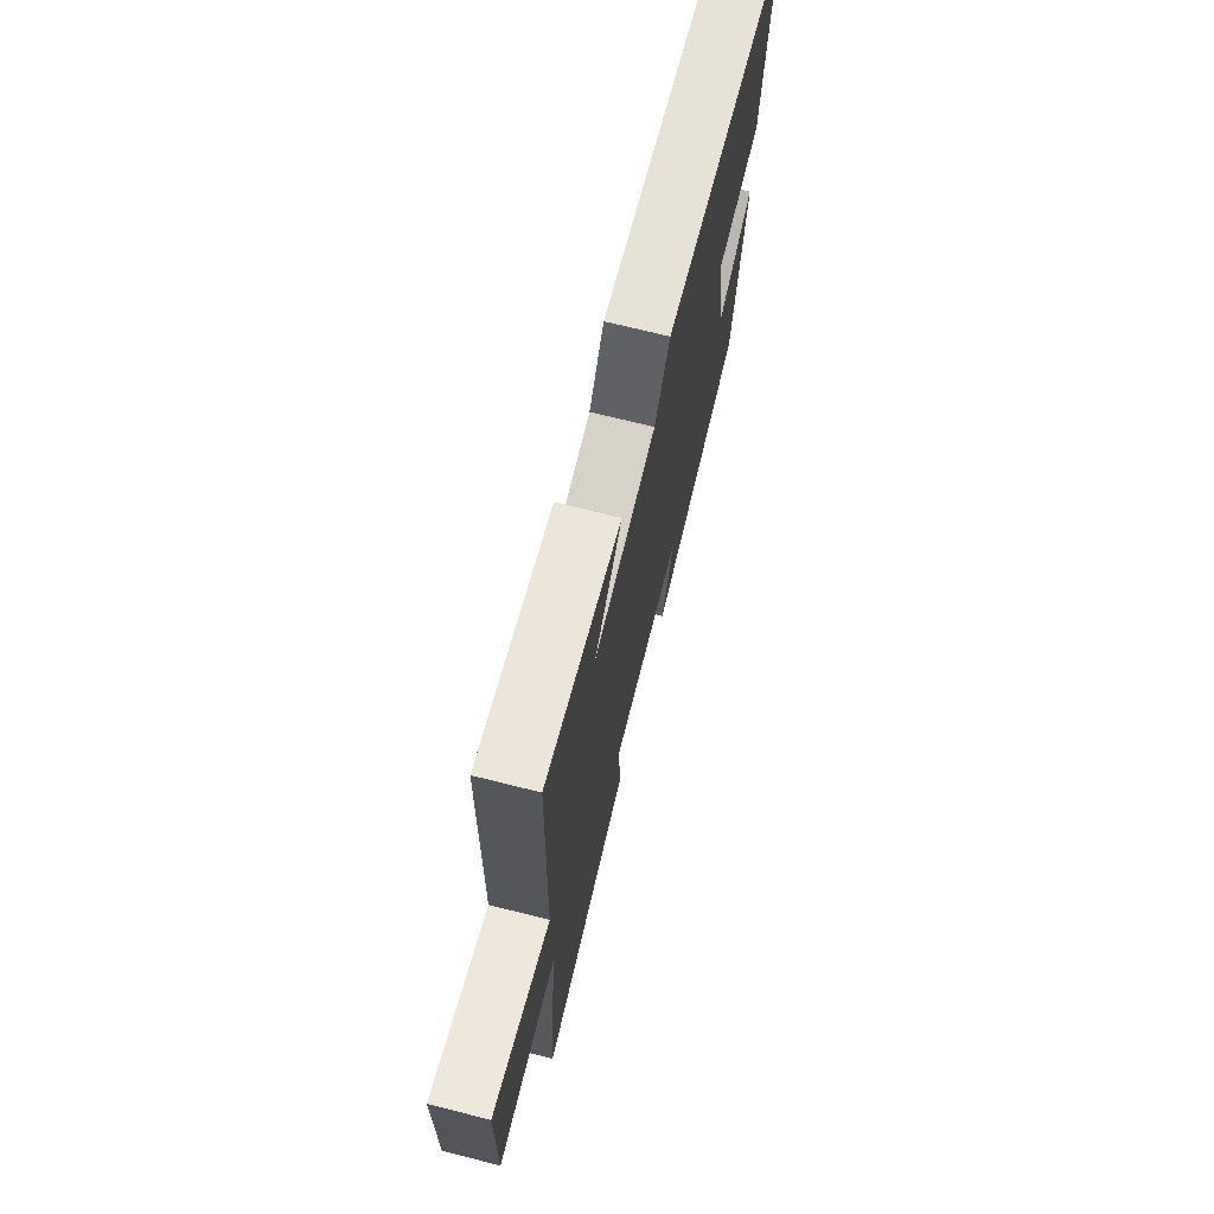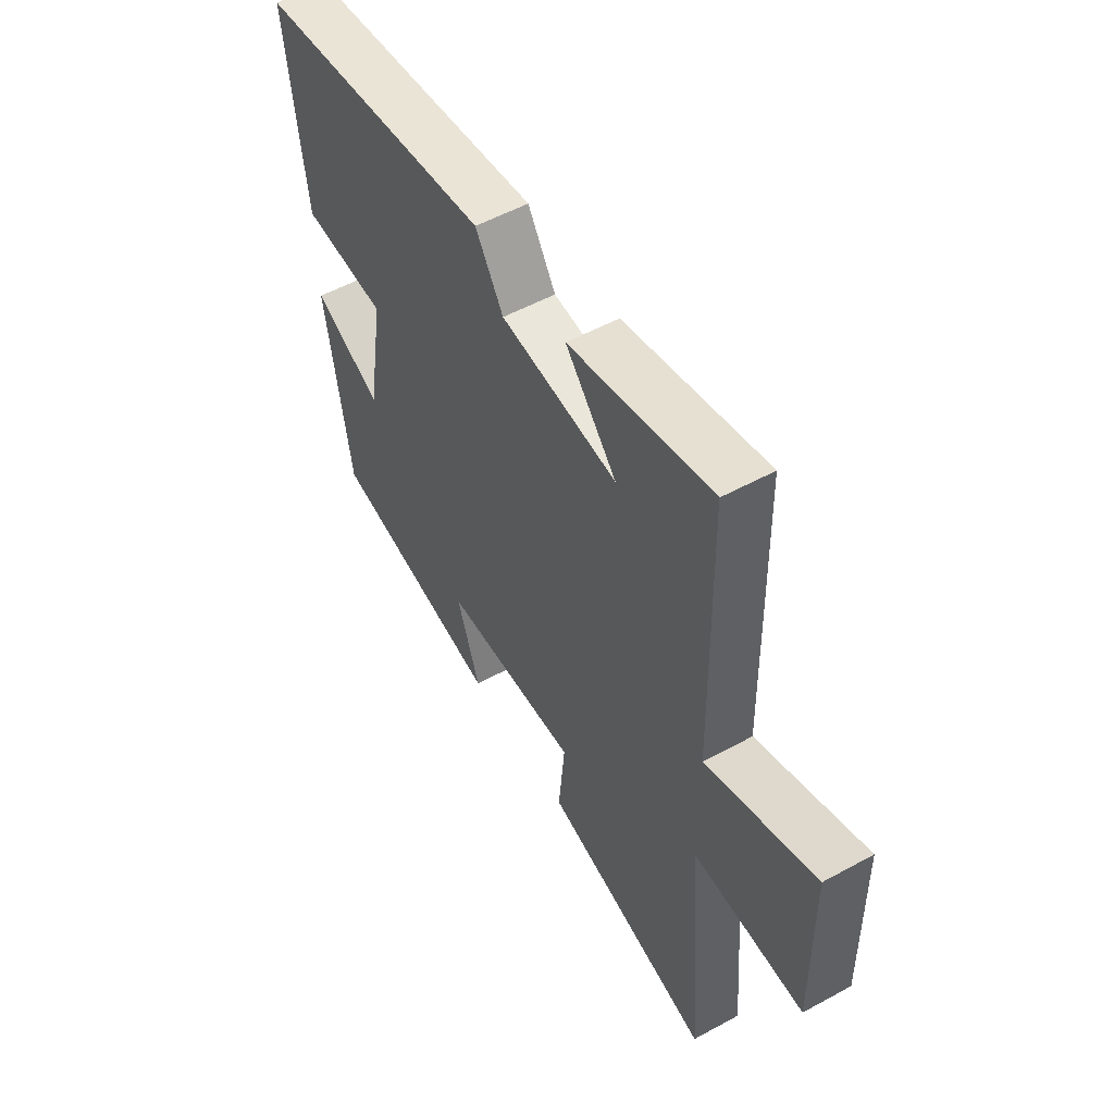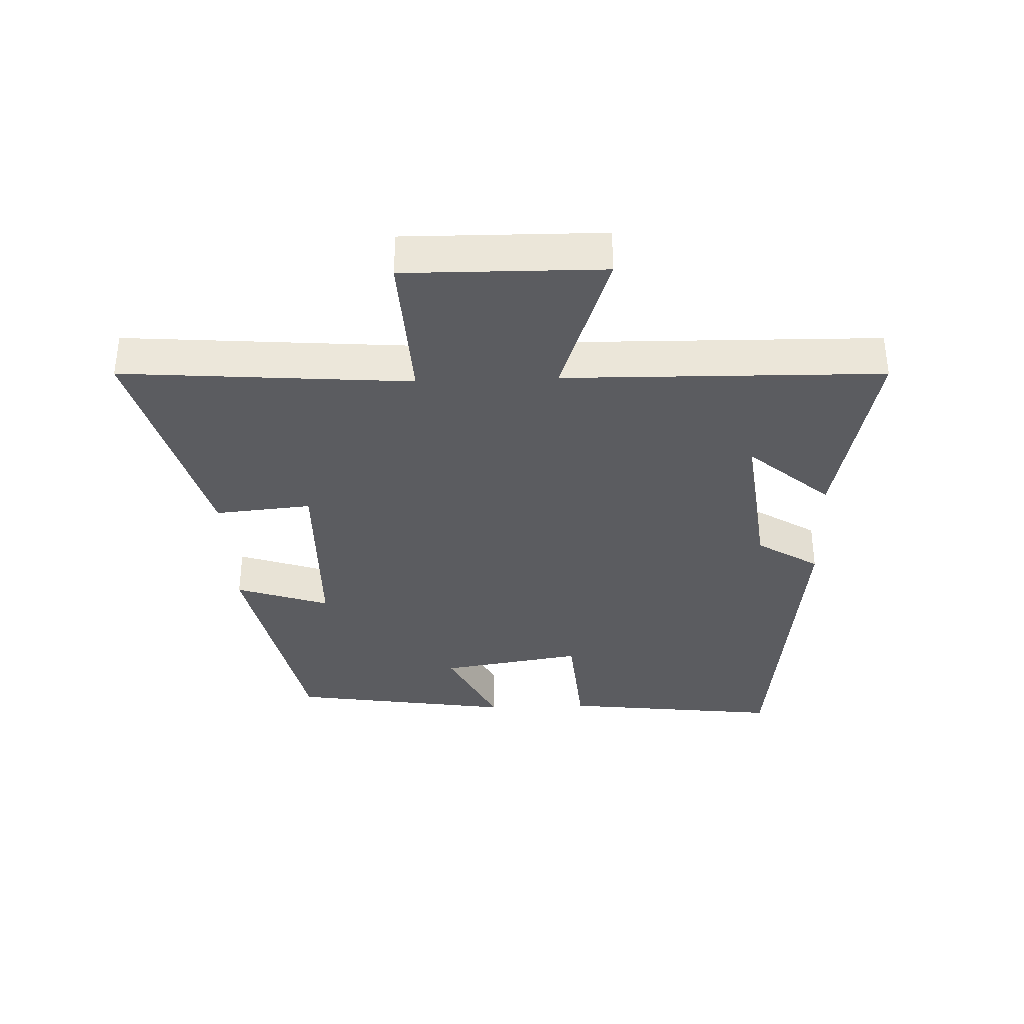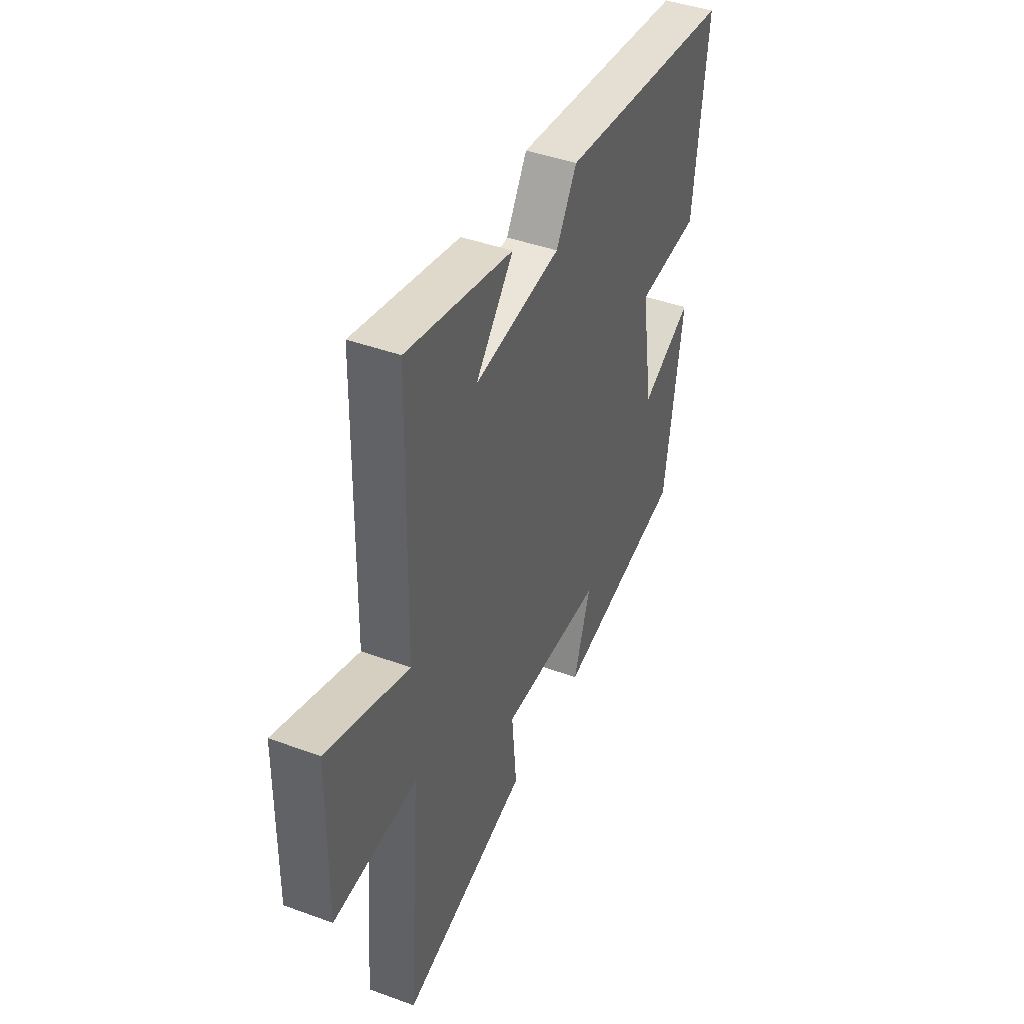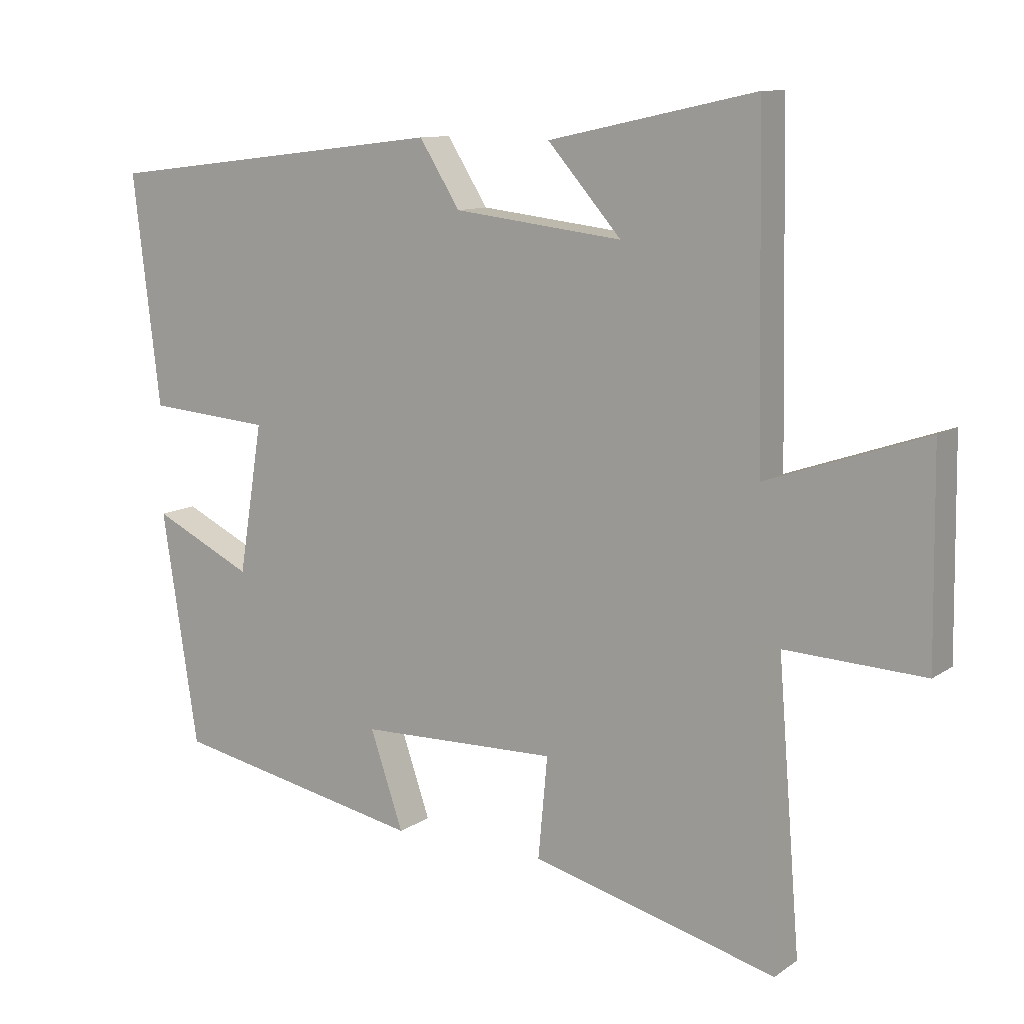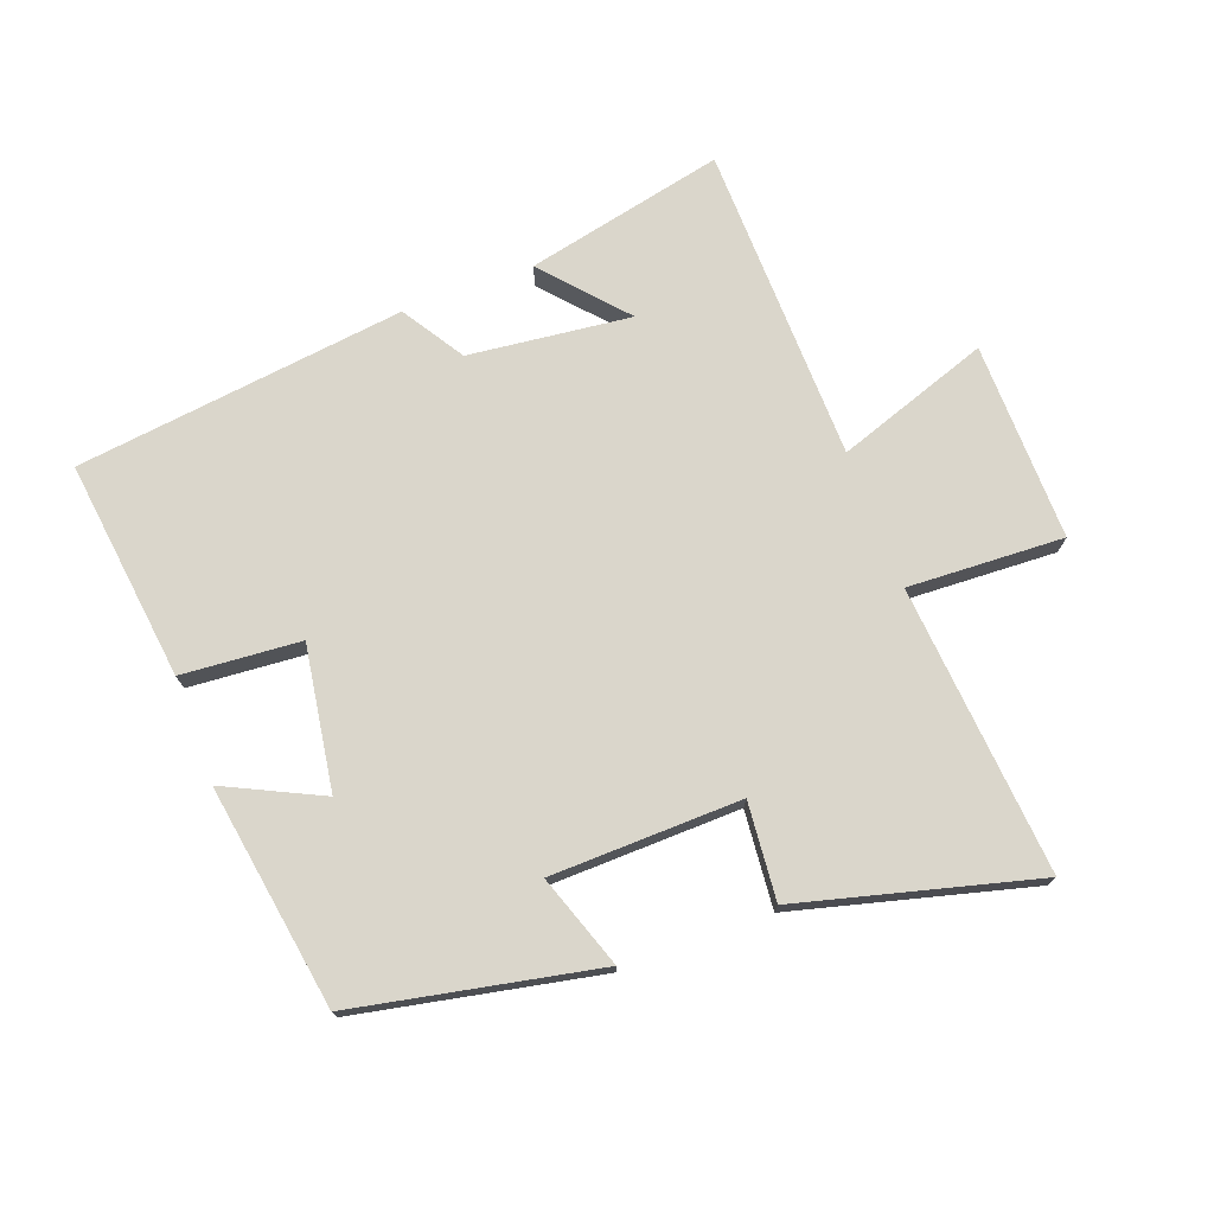
<metadata>
{"format":"obj","ext":"obj","renderer":"f3d","projection":"perspective","resolution":1024,"background":"white","views":[{"elev":70.9,"azim":-75.9,"up":"+Z"},{"elev":53.6,"azim":-120.3,"up":"+Z"},{"elev":-35.1,"azim":-87.8,"up":"+Y"},{"elev":42.8,"azim":-66.5,"up":"+Z"},{"elev":10.8,"azim":-148.1,"up":"+Z"},{"elev":73.9,"azim":159.4,"up":"+Y"}]}
</metadata>
<code>
v 0.446 0.07 -0.423
v 0.067 0.07 -0.5
v 0.117 0.07 -0.354
v -0.181 0.07 -0.348
v -0.167 0.07 -0.5
v -0.536 0.07 -0.598
v -0.5 0.07 -0.146
v -0.744 0.07 -0.158
v -0.74 0.07 0.152
v -0.5 0.07 0.07
v -0.491 0.07 0.567
v -0.18 0.07 0.5
v -0.291 0.07 0.373
v -0.037 0.07 0.403
v 0.024 0.07 0.5
v 0.541 0.07 0.438
v 0.5 0.07 0.093
v 0.314 0.07 0.078
v 0.35 0.07 -0.146
v 0.5 0.07 -0.073
v 0.446 0 -0.423
v 0.067 0 -0.5
v 0.117 0 -0.354
v -0.181 0 -0.348
v -0.167 0 -0.5
v -0.536 0 -0.598
v -0.5 0 -0.146
v -0.744 0 -0.158
v -0.74 0 0.152
v -0.5 0 0.07
v -0.491 0 0.567
v -0.18 0 0.5
v -0.291 0 0.373
v -0.037 0 0.403
v 0.024 0 0.5
v 0.541 0 0.438
v 0.5 0 0.093
v 0.314 0 0.078
v 0.35 0 -0.146
v 0.5 0 -0.073
f 1 2 3
f 20 1 3
f 19 20 3
f 18 19 3 4
f 16 17 18
f 15 16 18
f 14 15 18
f 13 14 18 4
f 11 12 13
f 13 4 5
f 11 13 5
f 10 11 5
f 7 8 9 10
f 7 10 5
f 5 6 7
f 23 22 21
f 23 21 40
f 23 40 39
f 24 23 39 38
f 38 37 36
f 38 36 35
f 38 35 34
f 24 38 34 33
f 33 32 31
f 25 24 33
f 25 33 31
f 25 31 30
f 30 29 28 27
f 25 30 27
f 27 26 25
f 1 21 22 2
f 2 22 23 3
f 3 23 24 4
f 4 24 25 5
f 5 25 26 6
f 6 26 27 7
f 7 27 28 8
f 8 28 29 9
f 9 29 30 10
f 10 30 31 11
f 11 31 32 12
f 12 32 33 13
f 13 33 34 14
f 14 34 35 15
f 15 35 36 16
f 16 36 37 17
f 17 37 38 18
f 18 38 39 19
f 19 39 40 20
f 20 40 21 1

</code>
